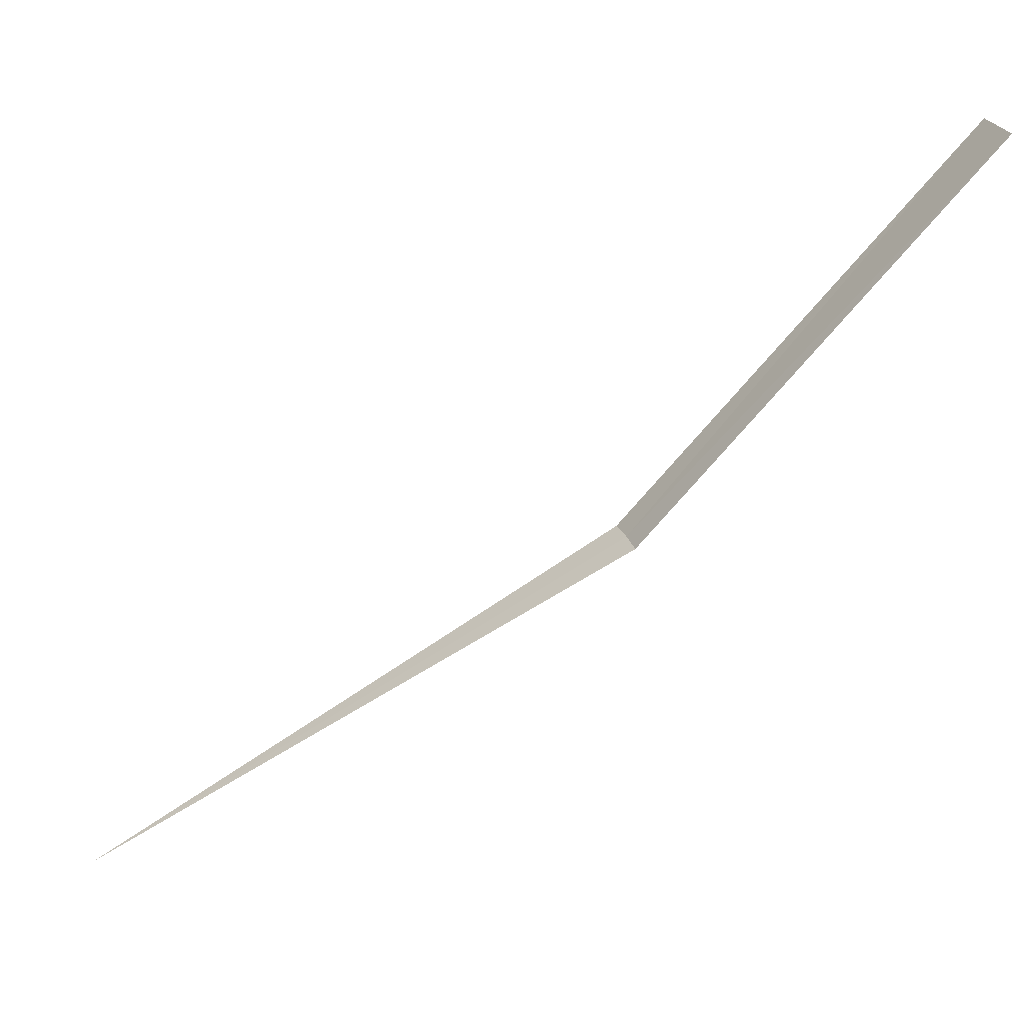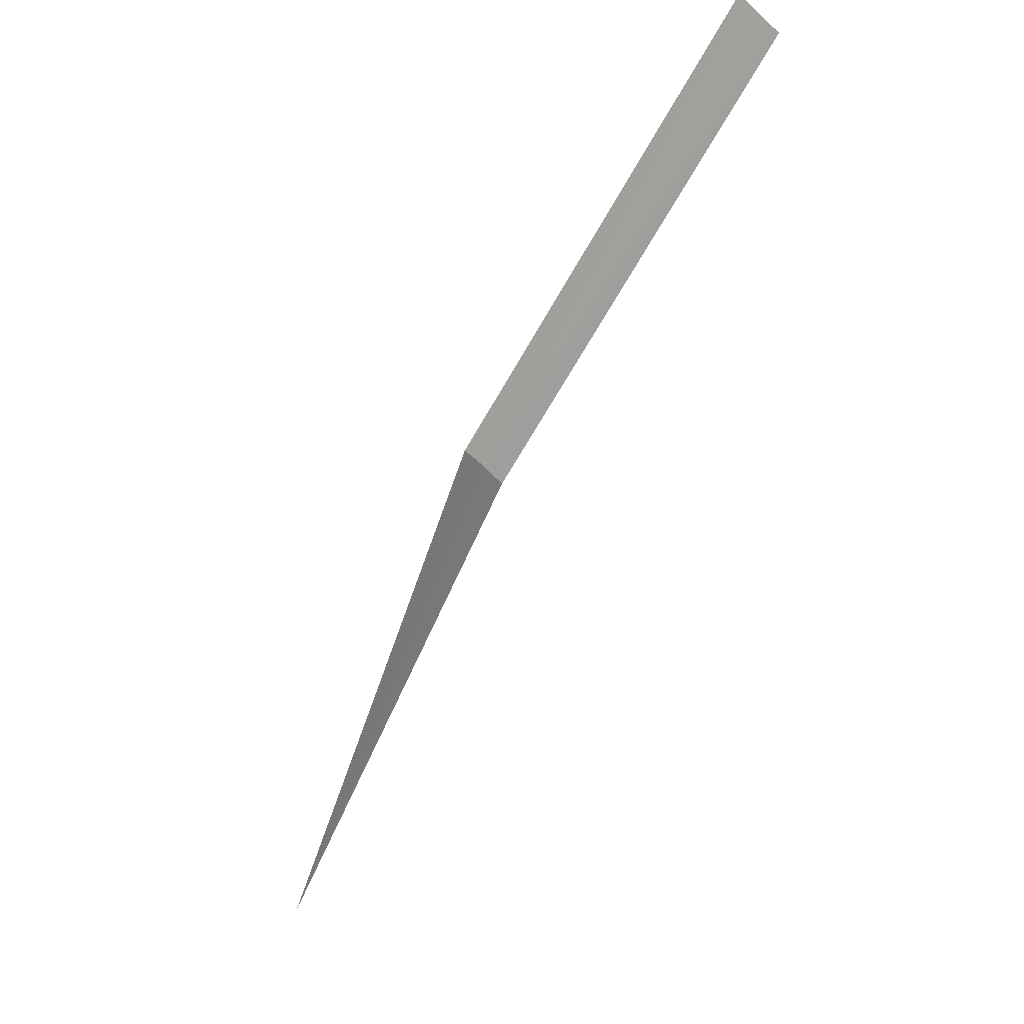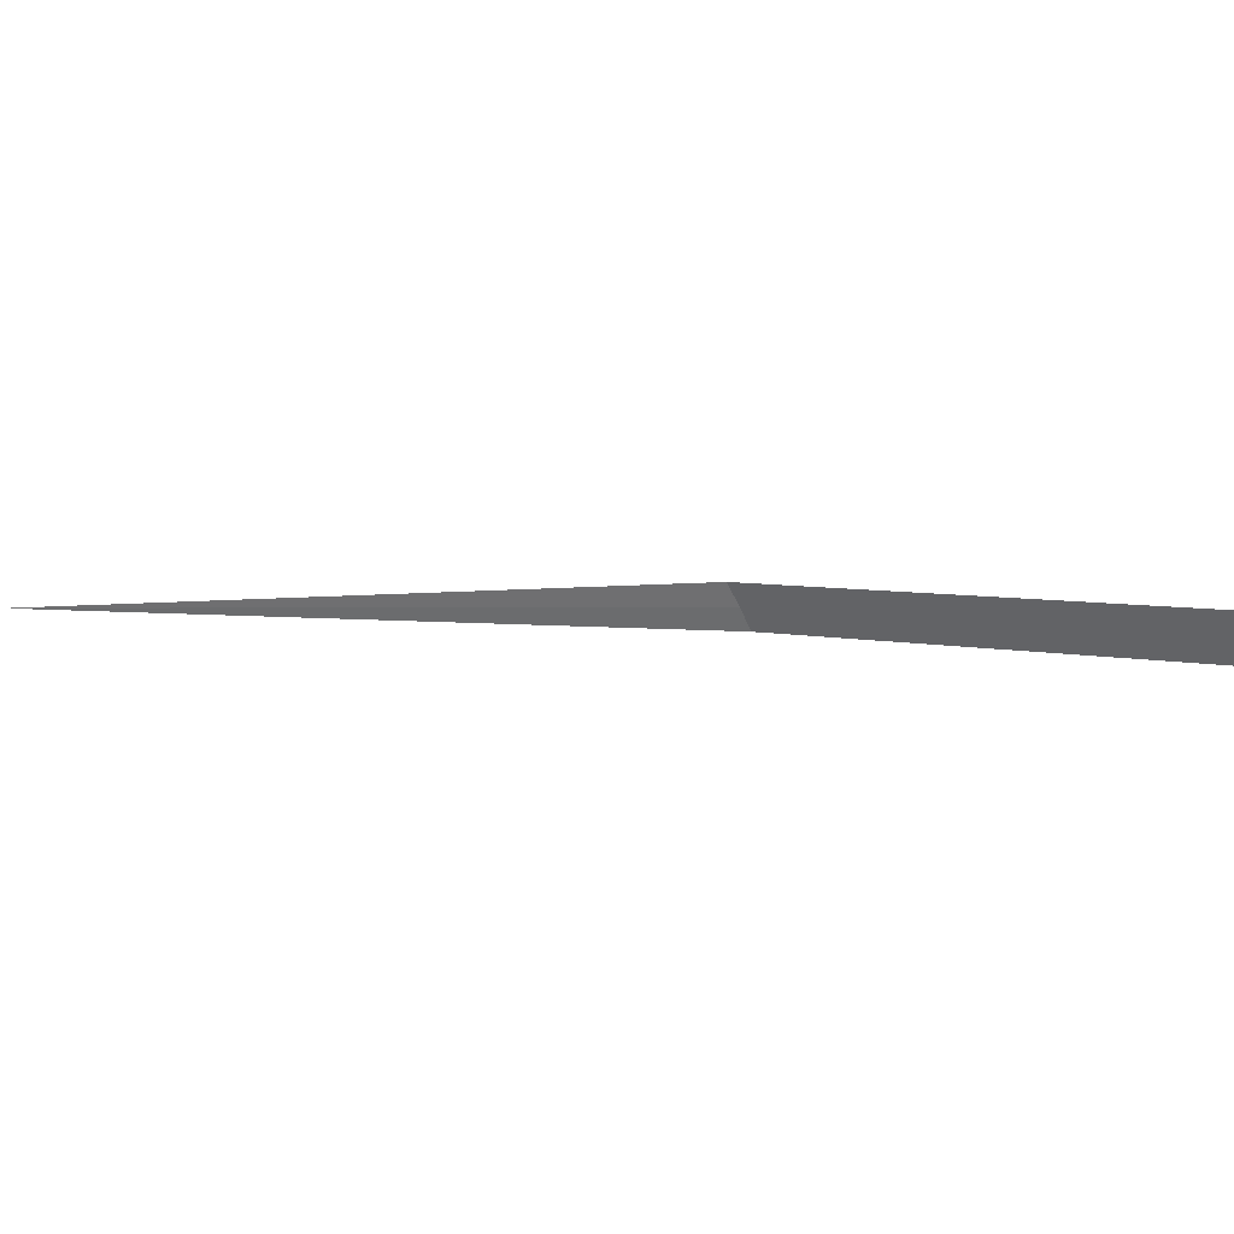
<metadata>
{"format":"obj","ext":"obj","renderer":"f3d","projection":"perspective","resolution":1024,"background":"white","views":[{"elev":-41.1,"azim":-87.5,"up":"+Y"},{"elev":64.0,"azim":107.2,"up":"+Z"},{"elev":39.5,"azim":-108.4,"up":"+Y"}]}
</metadata>
<code>
v -26.38 25.5 19.35
v -27.76 26.21 20.64
v -27.84 26.03 20.71
v -26.34 25.59 19.32
v -26.41 25.41 19.38
v -25 25 17.13
f 1 2 3
f 1 4 2
f 1 3 5
f 1 6 4
f 1 5 6

</code>
